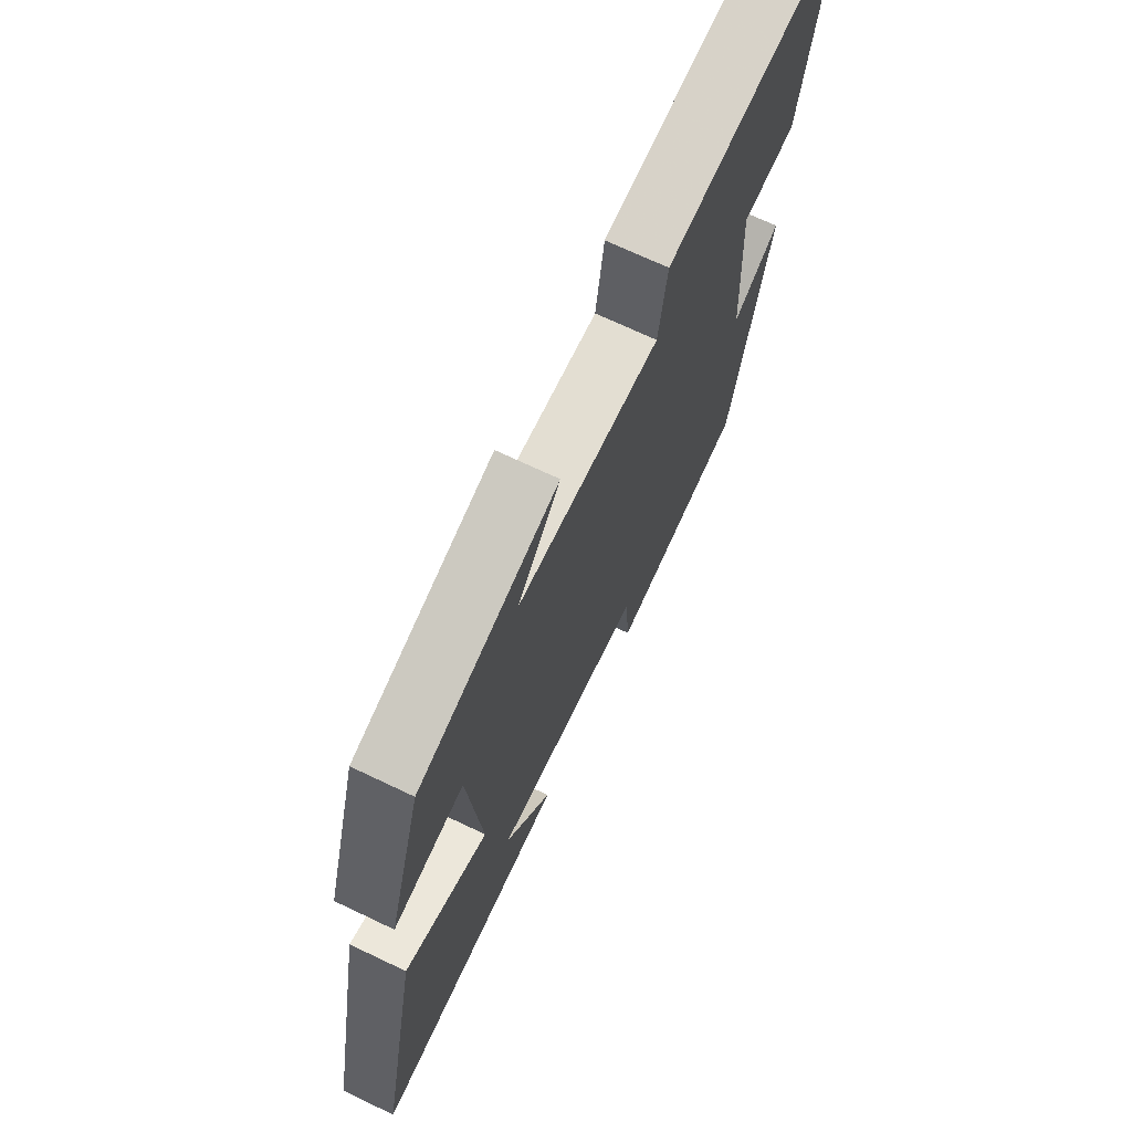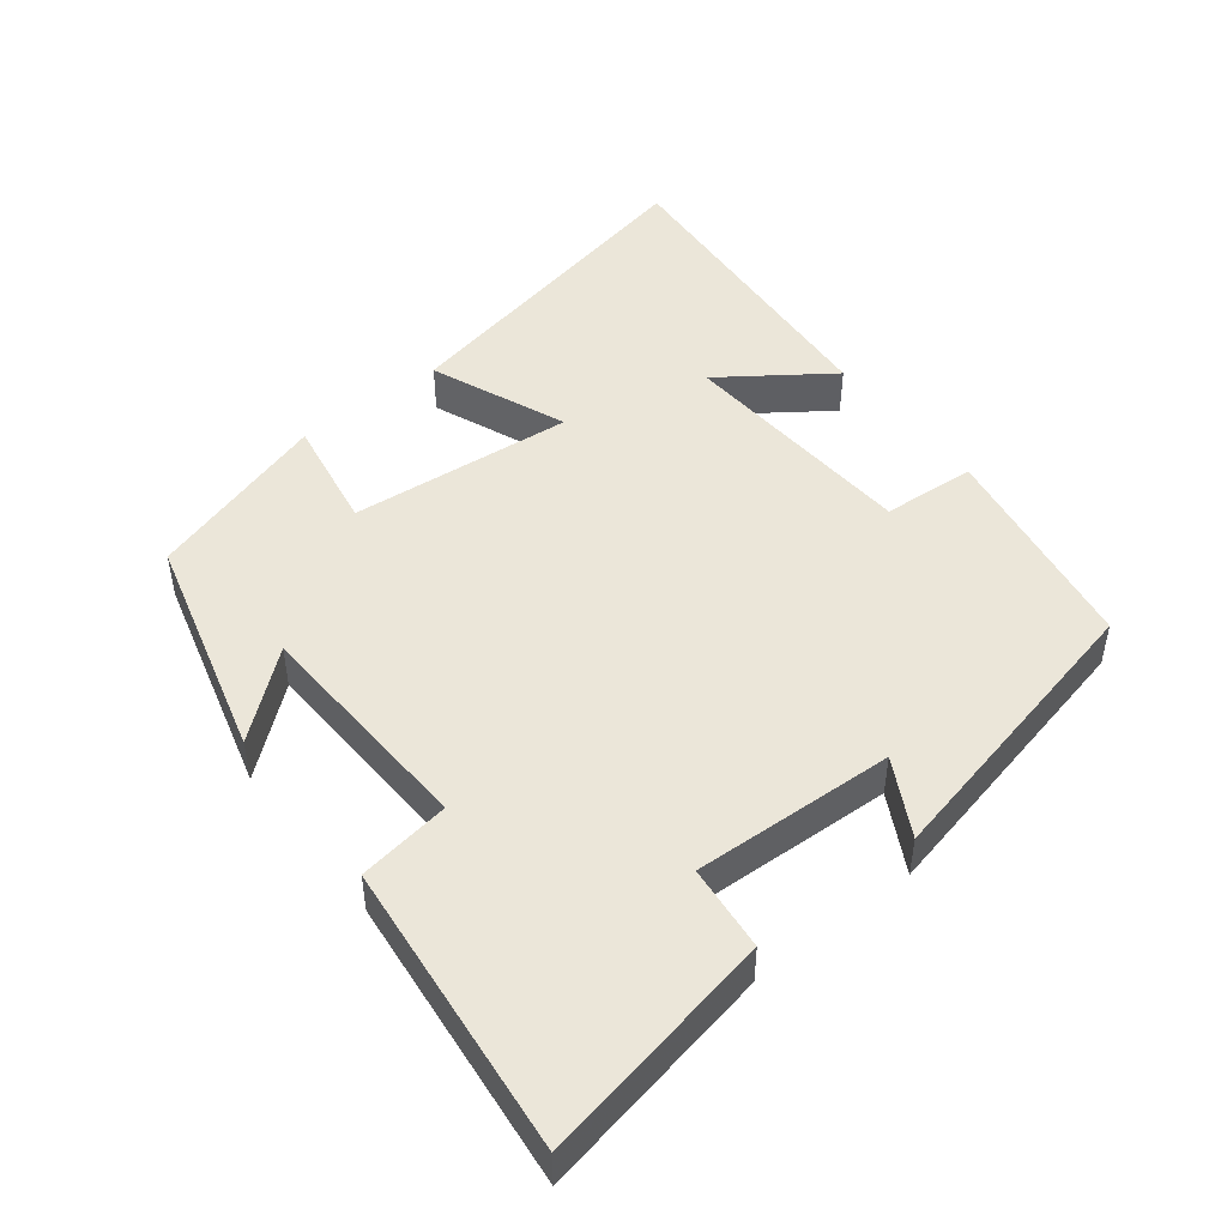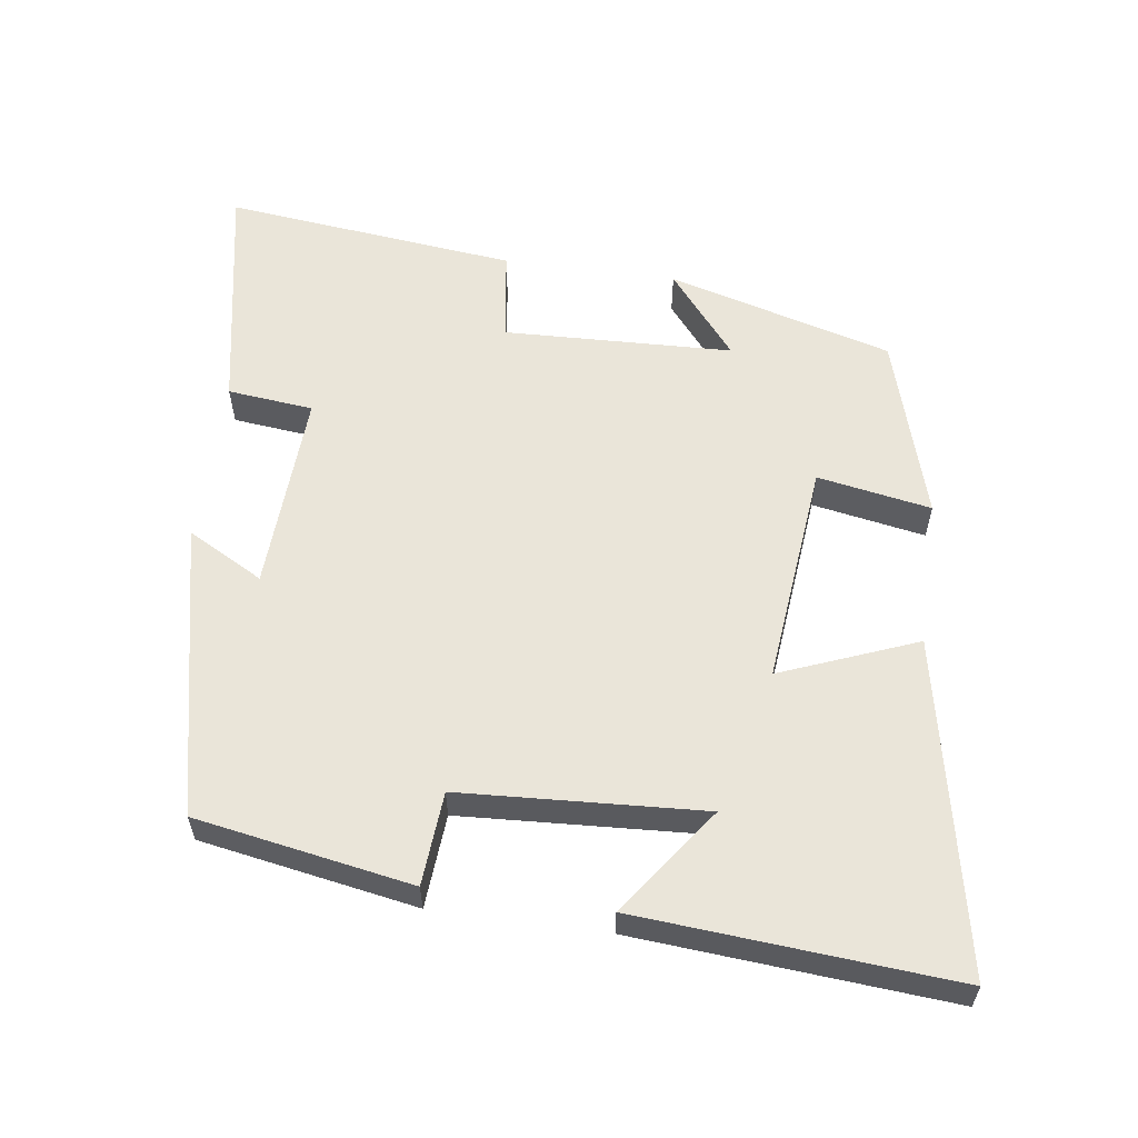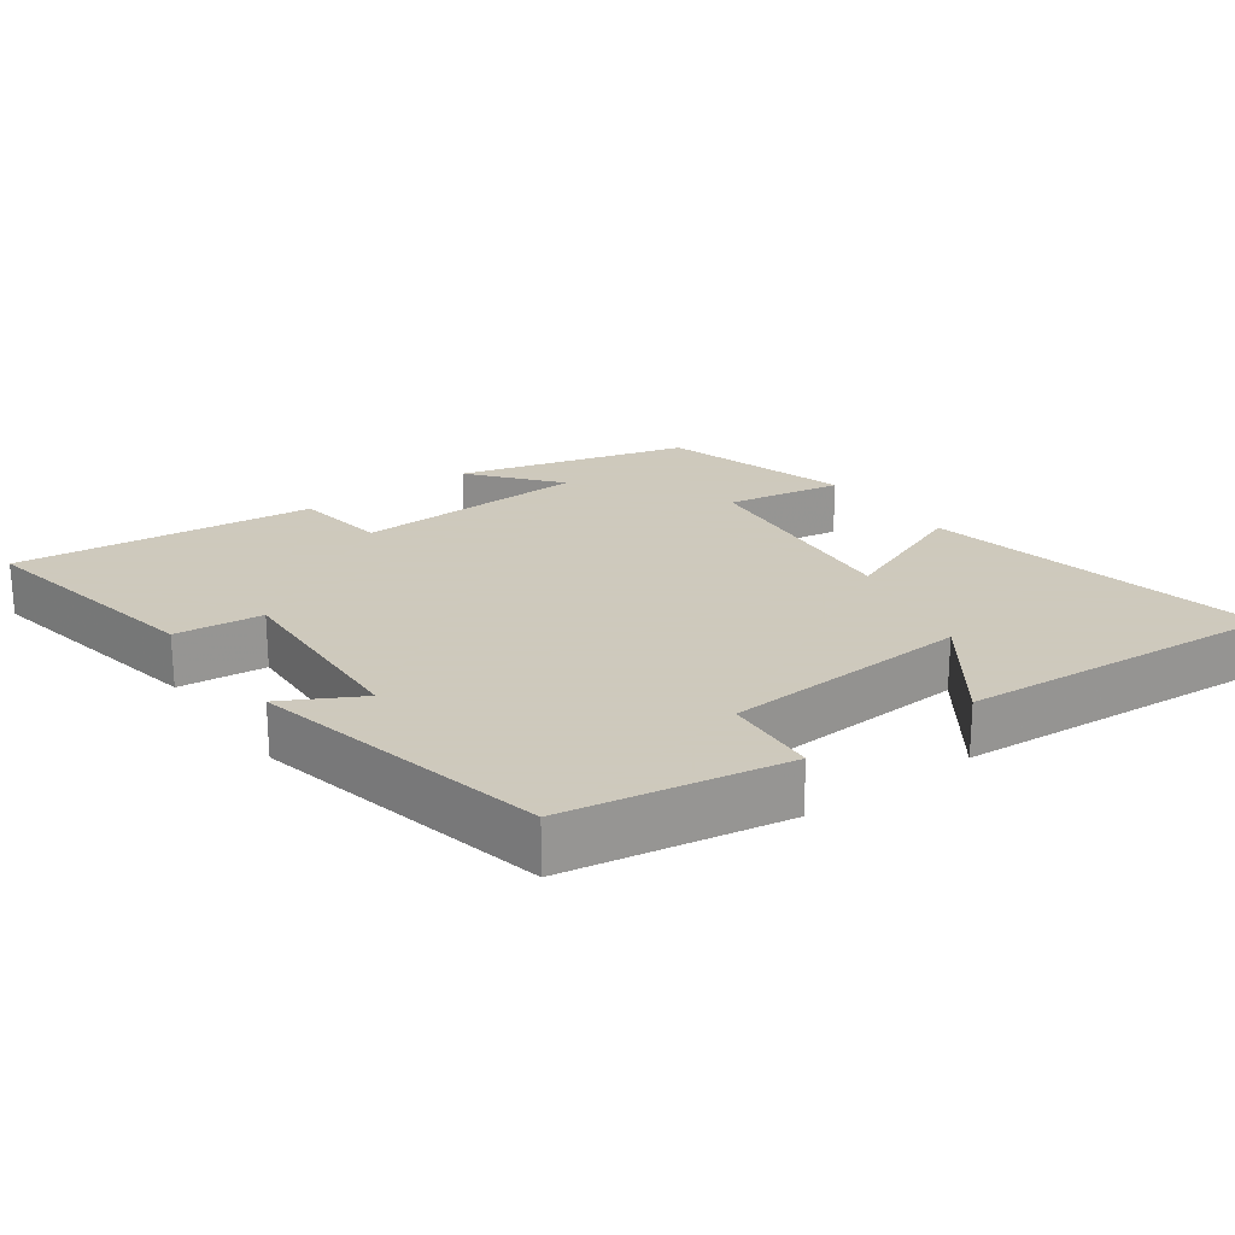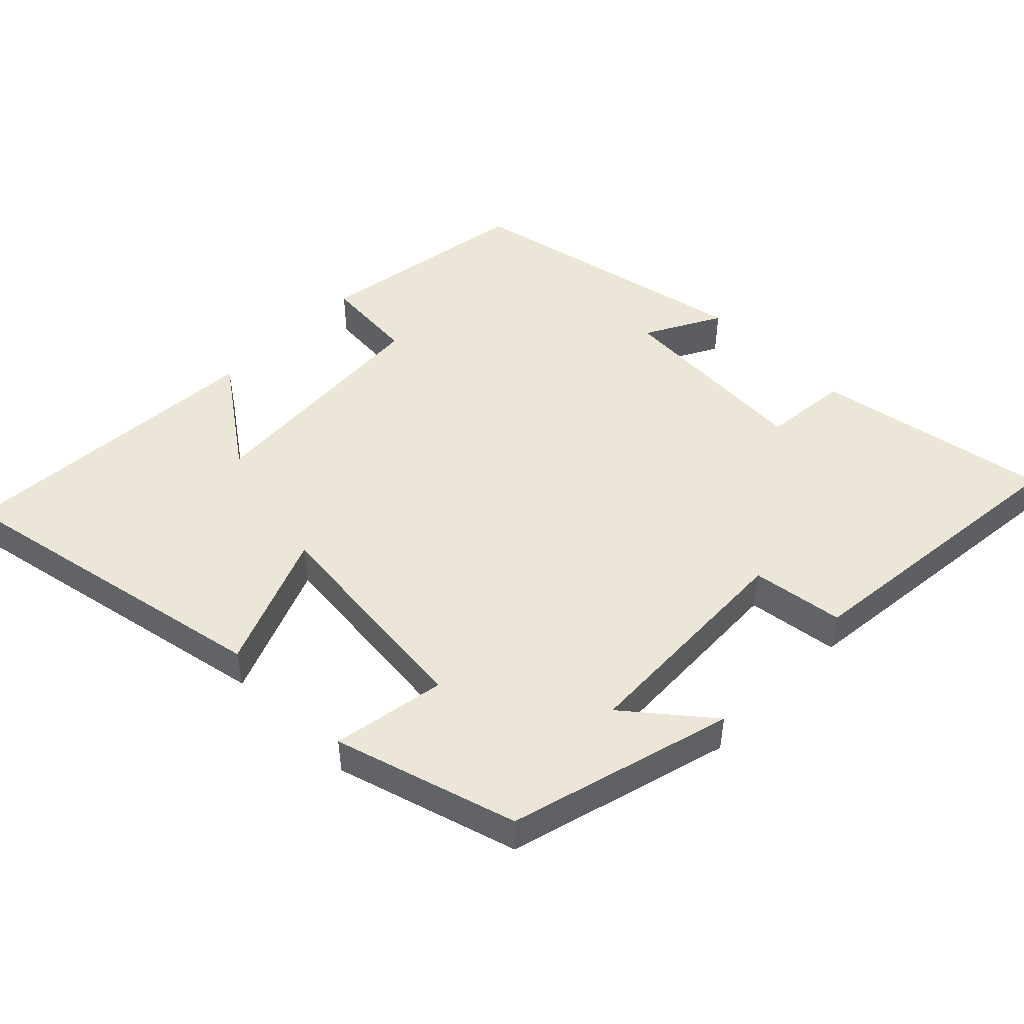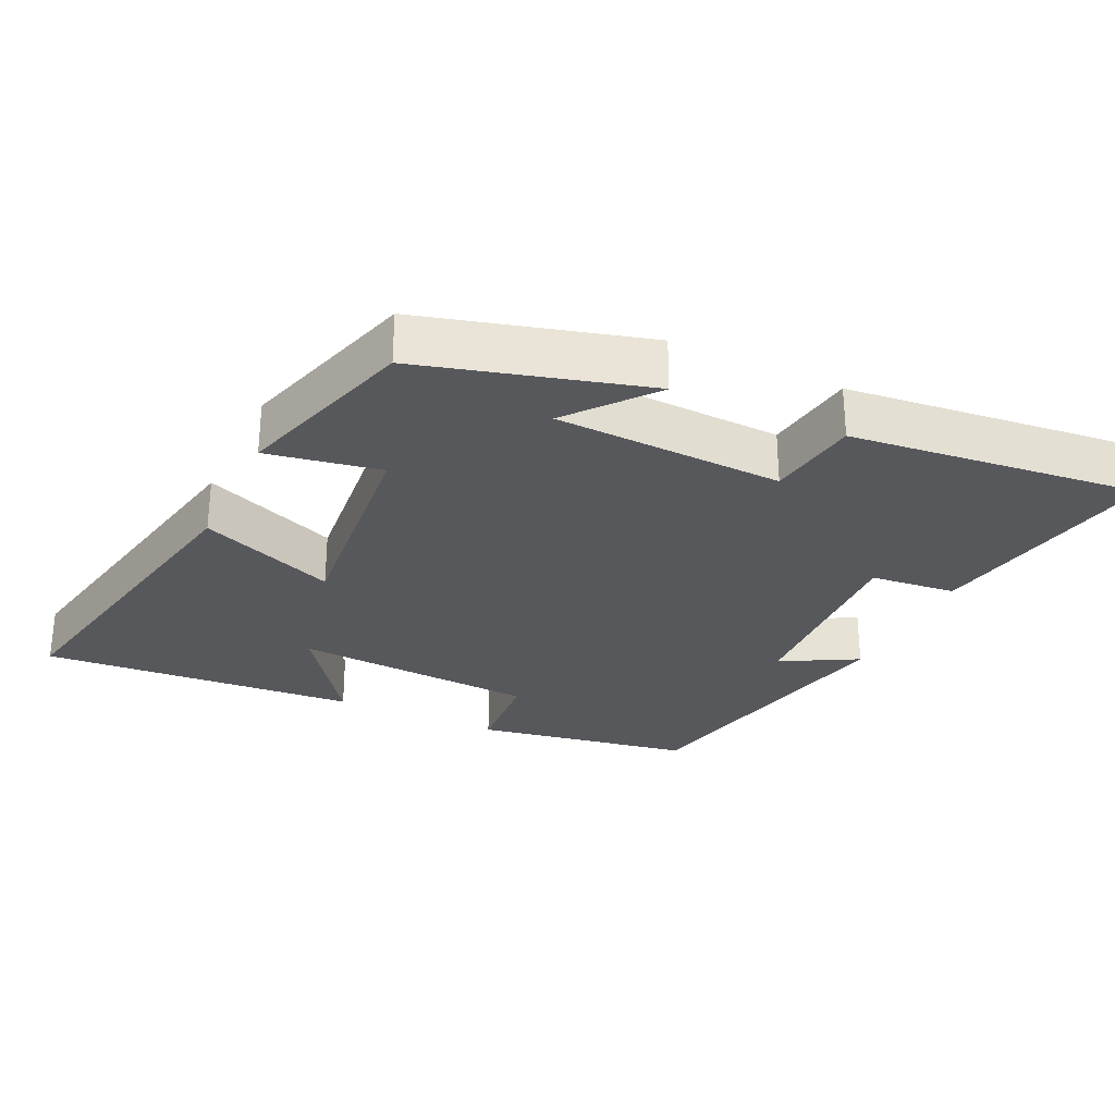
<metadata>
{"format":"obj","ext":"obj","renderer":"f3d","projection":"perspective","resolution":1024,"background":"white","views":[{"elev":69.9,"azim":-64.5,"up":"+Z"},{"elev":47.7,"azim":51.6,"up":"+Y"},{"elev":58.5,"azim":-172.1,"up":"+Y"},{"elev":22.6,"azim":144.0,"up":"+Y"},{"elev":48.8,"azim":-45.4,"up":"+Y"},{"elev":-28.7,"azim":-25.3,"up":"+Y"}]}
</metadata>
<code>
v 0.563 0.07 0.546
v 0.5 0.07 0.211
v 0.378 0.07 0.198
v 0.392 0.07 -0.088
v 0.5 0.07 -0.029
v 0.409 0.07 -0.446
v 0.101 0.07 -0.5
v 0.091 0.07 -0.367
v -0.255 0.07 -0.347
v -0.145 0.07 -0.5
v -0.595 0.07 -0.535
v -0.5 0.07 -0.062
v -0.306 0.07 -0.139
v -0.338 0.07 0.179
v -0.5 0.07 0.15
v -0.422 0.07 0.411
v -0.102 0.07 0.5
v -0.199 0.07 0.381
v 0.127 0.07 0.369
v 0.146 0.07 0.5
v 0.563 0 0.546
v 0.5 0 0.211
v 0.378 0 0.198
v 0.392 0 -0.088
v 0.5 0 -0.029
v 0.409 0 -0.446
v 0.101 0 -0.5
v 0.091 0 -0.367
v -0.255 0 -0.347
v -0.145 0 -0.5
v -0.595 0 -0.535
v -0.5 0 -0.062
v -0.306 0 -0.139
v -0.338 0 0.179
v -0.5 0 0.15
v -0.422 0 0.411
v -0.102 0 0.5
v -0.199 0 0.381
v 0.127 0 0.369
v 0.146 0 0.5
f 1 2 3
f 20 1 3
f 19 20 3
f 18 19 3 4
f 15 16 17 18
f 14 15 18
f 13 14 18 4
f 11 12 13
f 9 10 11
f 9 11 13
f 8 9 13 4
f 6 7 8
f 5 6 8
f 4 5 8
f 23 22 21
f 23 21 40
f 23 40 39
f 24 23 39 38
f 38 37 36 35
f 38 35 34
f 24 38 34 33
f 33 32 31
f 31 30 29
f 33 31 29
f 24 33 29 28
f 28 27 26
f 28 26 25
f 28 25 24
f 1 21 22 2
f 2 22 23 3
f 3 23 24 4
f 4 24 25 5
f 5 25 26 6
f 6 26 27 7
f 7 27 28 8
f 8 28 29 9
f 9 29 30 10
f 10 30 31 11
f 11 31 32 12
f 12 32 33 13
f 13 33 34 14
f 14 34 35 15
f 15 35 36 16
f 16 36 37 17
f 17 37 38 18
f 18 38 39 19
f 19 39 40 20
f 20 40 21 1

</code>
